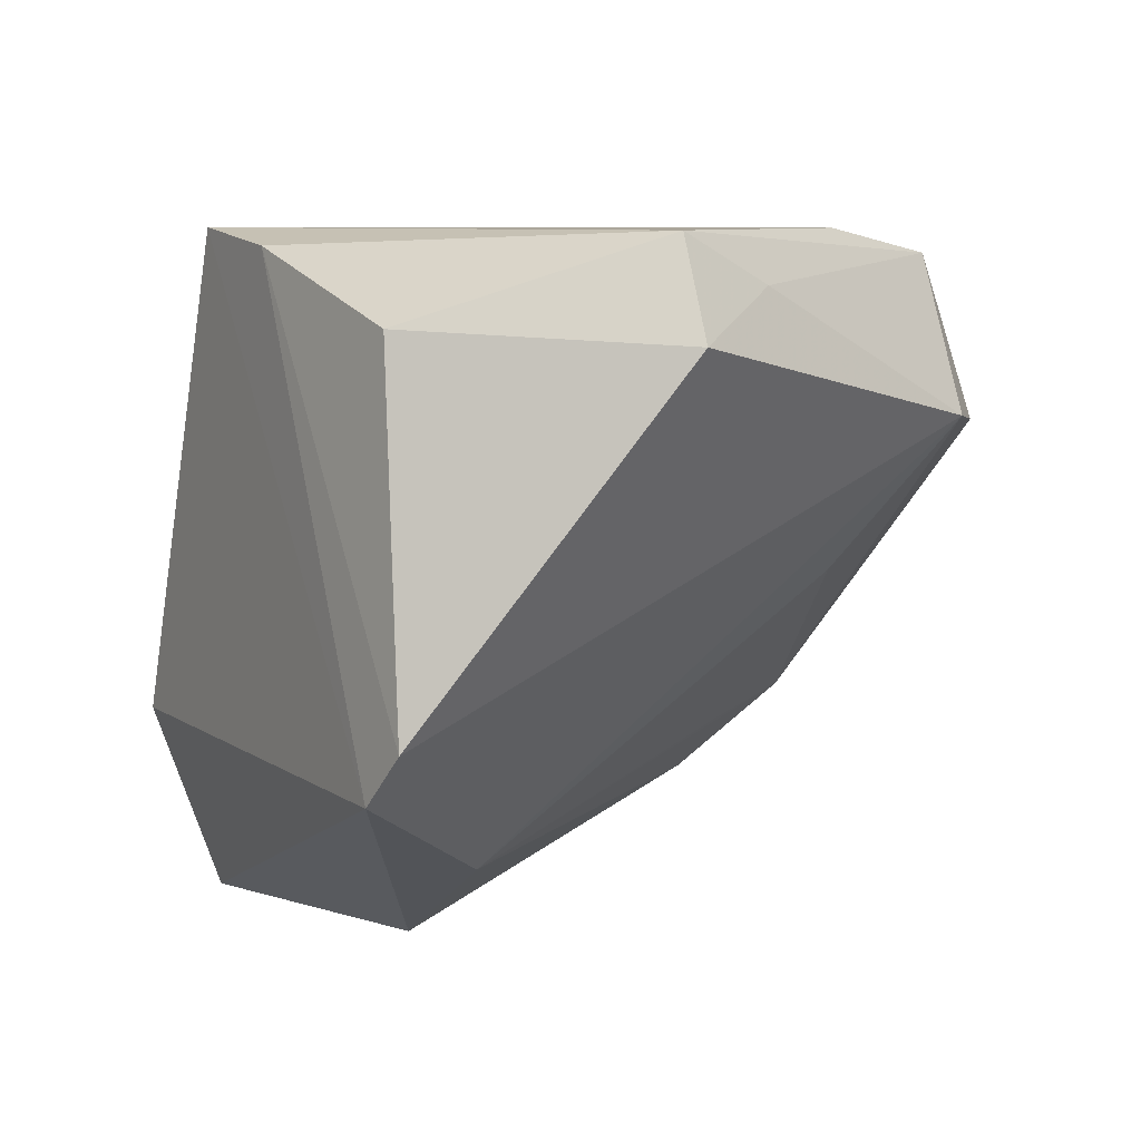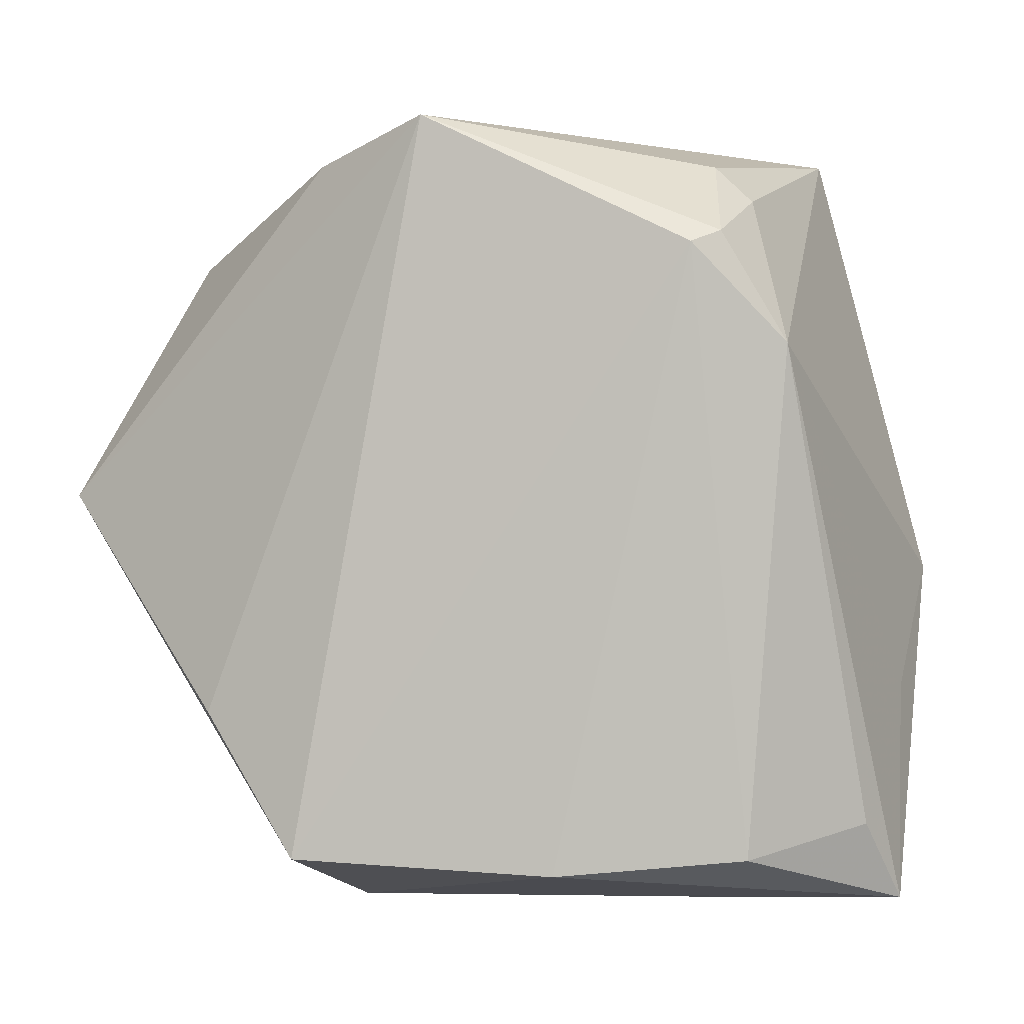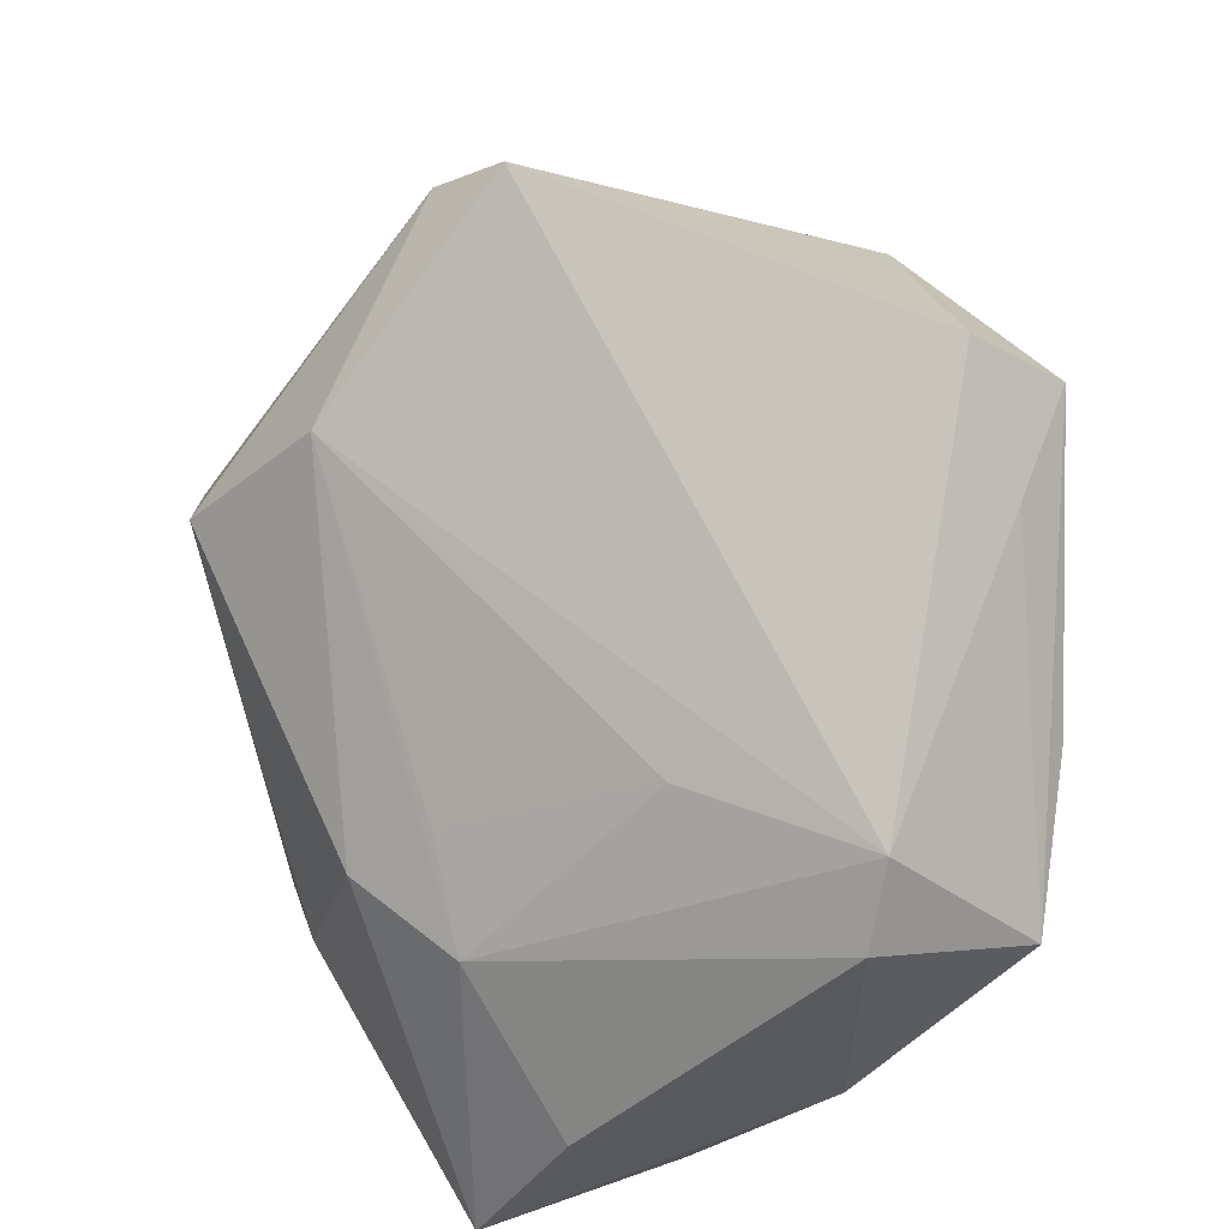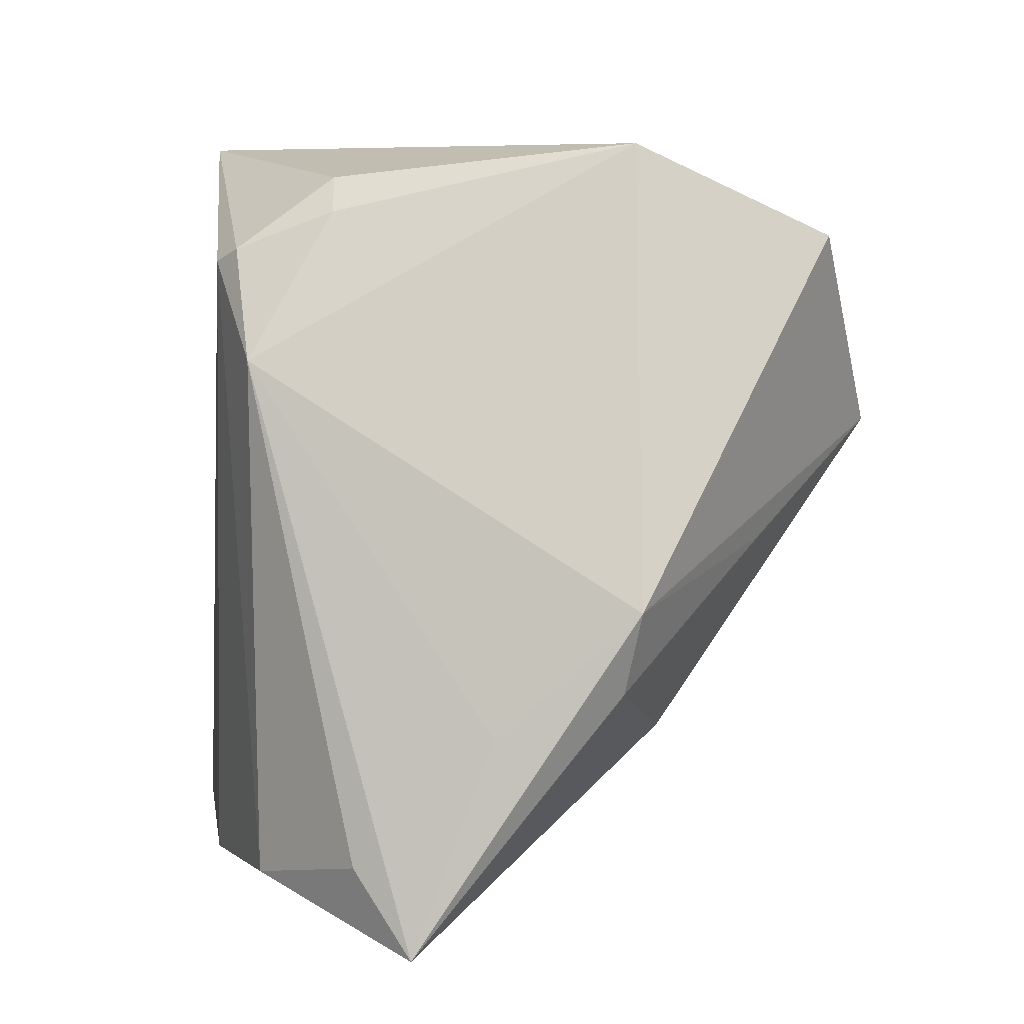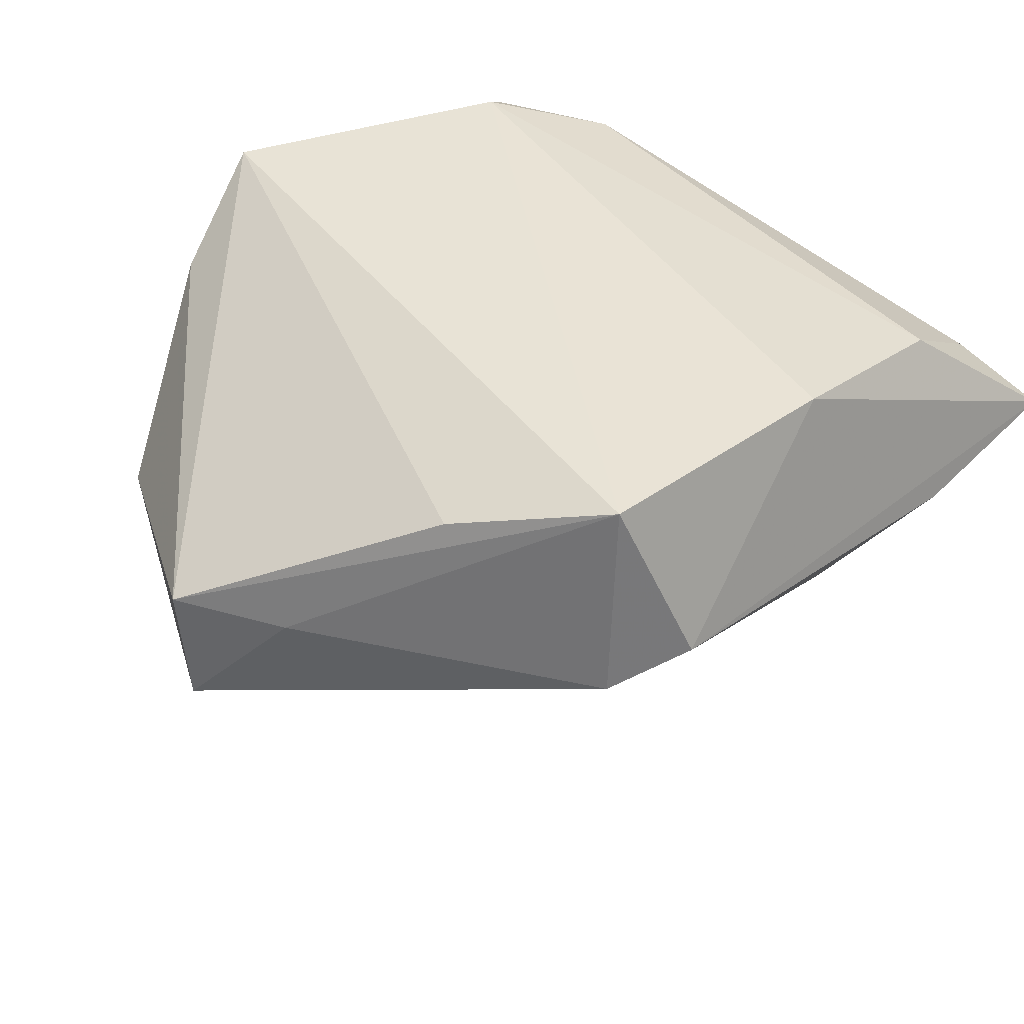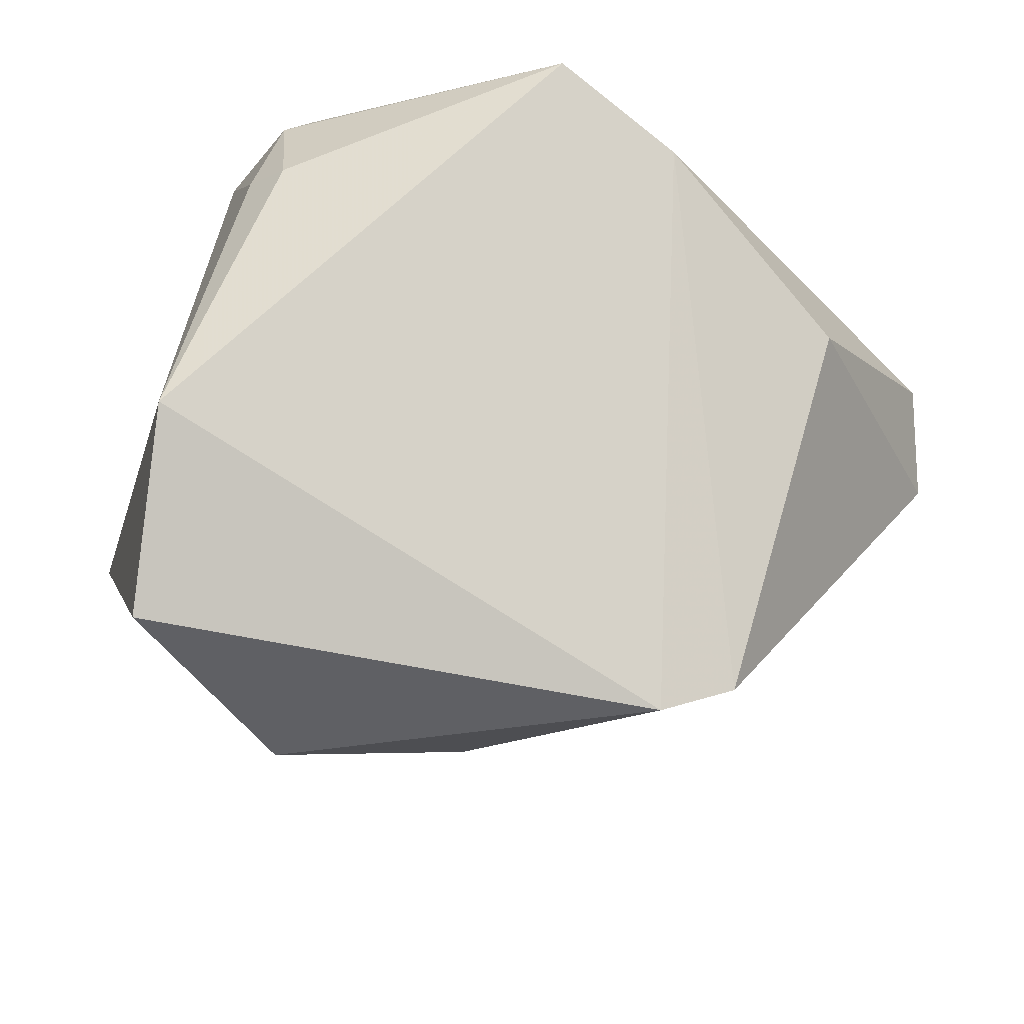
<metadata>
{"format":"obj","ext":"obj","renderer":"f3d","projection":"perspective","resolution":1024,"background":"white","views":[{"elev":-22.7,"azim":-105.5,"up":"+Z"},{"elev":1.7,"azim":7.9,"up":"+Y"},{"elev":-43.7,"azim":-127.4,"up":"+Y"},{"elev":4.6,"azim":81.4,"up":"+Y"},{"elev":42.3,"azim":-43.0,"up":"+Z"},{"elev":64.6,"azim":-179.1,"up":"+Y"}]}
</metadata>
<code>
v 0.03304 -0.003243 -0.03064
v 0.03426 0.0423 -0.01559
v -0.03793 -0.02639 0.02631
v -0.01453 -0.03338 -0.007281
v 0.02214 0.01009 -0.04633
v 0.04053 -0.03945 0.01782
v 0.03122 0.01751 0.02877
v 0.03689 0.03179 -0.03778
v 0.04484 -0.02445 0.002434
v -0.04415 0.02832 0.001791
v 0.02234 0.03882 0.01805
v 0.04808 -0.01026 -0.01381
v 0.02678 0.03462 0.01864
v -0.0112 0.04411 0.03042
v 0.02029 0.02902 0.03176
v 0.04486 -0.01977 -0.01237
v -0.0003241 0.006781 -0.04439
v 0.04468 -0.04933 0.01173
v 0.01224 -0.02771 -0.01785
v 0.02361 0.03039 0.02961
v 0.02501 -0.02659 -0.02033
v -0.02648 -0.04295 0.03176
v -0.02988 -0.04534 0.007873
v 0.01763 -0.03799 -0.0102
v -0.02484 0.0393 0.02104
v -0.05946 -0.003129 -0.003754
v -0.05175 -0.01296 0.009181
v 0.004462 -0.04429 0.03176
v 0.0268 -0.04259 0.02764
v -0.02123 -0.05045 0.01216
v 0.02345 -0.05045 0.008752
v -0.05915 -0.0007671 0.01006
v -0.03201 0.02291 -0.0421
v -0.02335 0.02467 -0.04538
f 30 18 28
f 32 3 14
f 32 10 26
f 12 18 16
f 12 7 9
f 9 18 12
f 7 18 9
f 28 18 29
f 29 15 28
f 7 15 29
f 5 34 8
f 5 8 12
f 14 34 25
f 25 32 14
f 10 32 25
f 22 30 28
f 14 3 22
f 28 15 22
f 22 15 14
f 3 32 22
f 24 18 31
f 31 30 24
f 18 30 31
f 12 8 2
f 2 7 12
f 2 34 14
f 8 34 2
f 6 18 7
f 7 29 6
f 6 29 18
f 21 5 16
f 21 18 24
f 21 16 18
f 12 16 1
f 1 5 12
f 16 5 1
f 10 25 33
f 33 25 34
f 26 10 33
f 30 22 23
f 26 33 23
f 24 30 23
f 23 4 24
f 7 2 13
f 5 21 17
f 34 5 17
f 17 33 34
f 4 23 17
f 17 23 33
f 17 21 24
f 27 22 32
f 27 23 22
f 27 32 26
f 26 23 27
f 20 15 7
f 7 13 20
f 14 15 20
f 24 4 19
f 19 17 24
f 4 17 19
f 14 20 11
f 11 20 13
f 11 2 14
f 11 13 2

</code>
